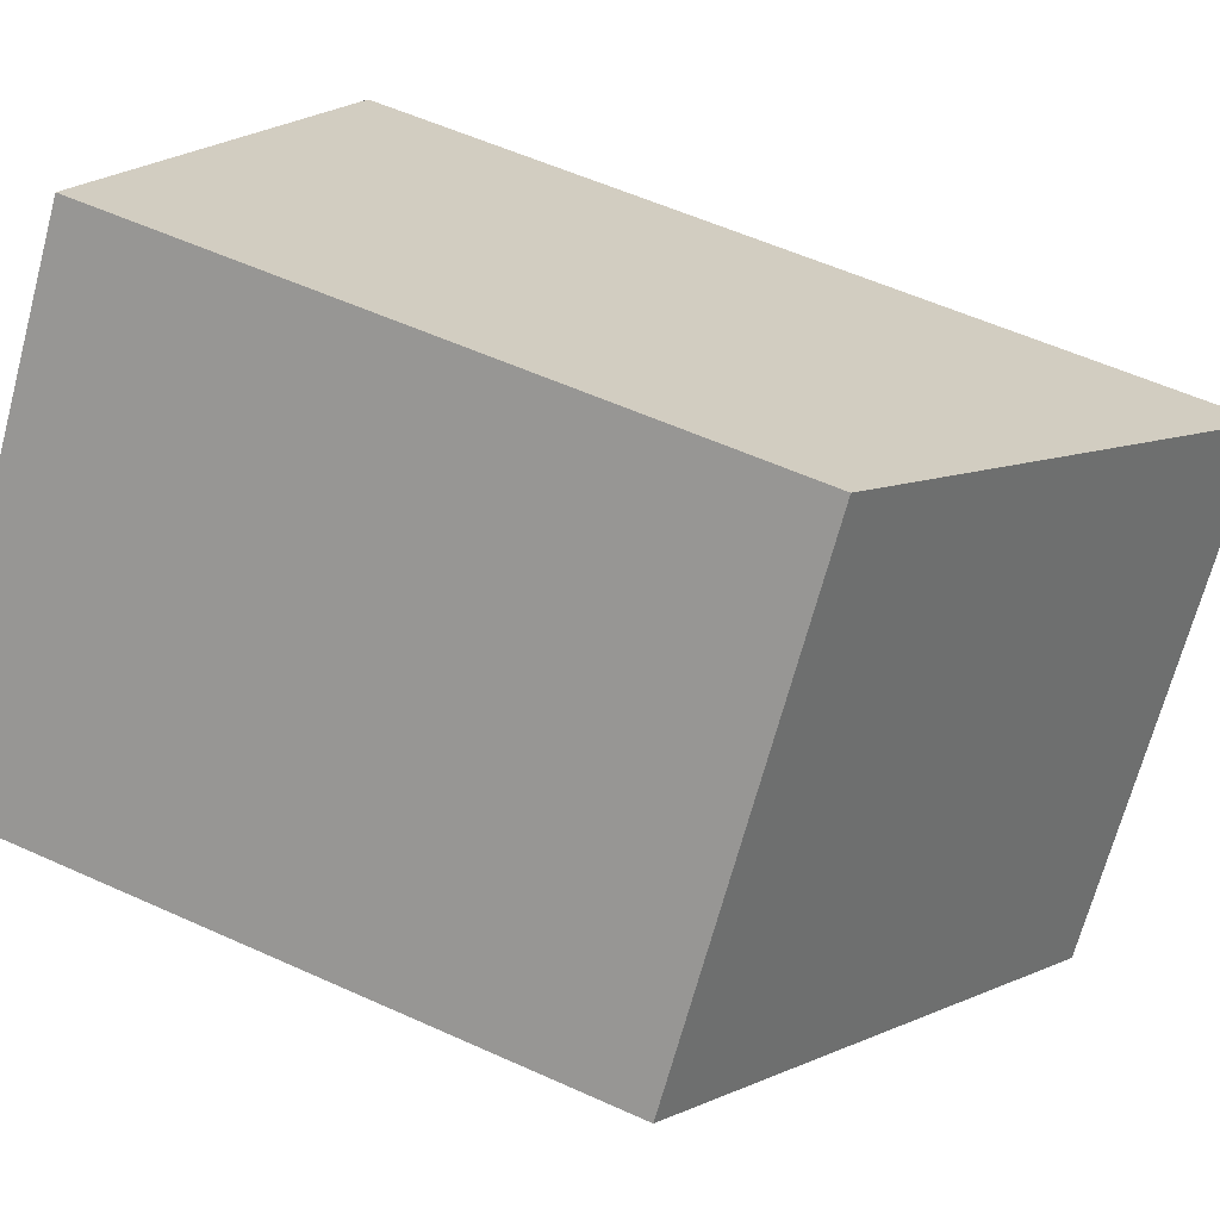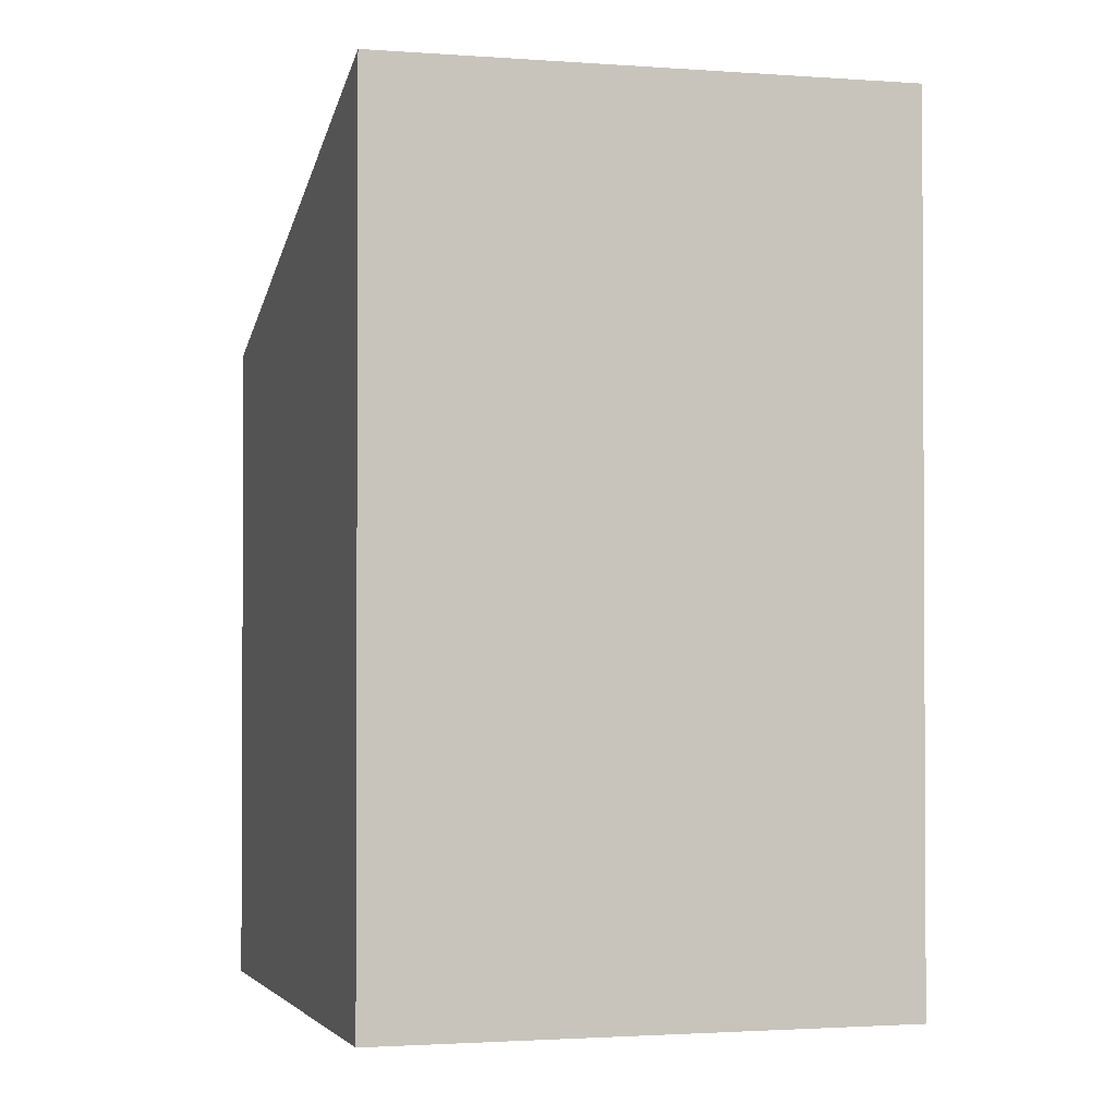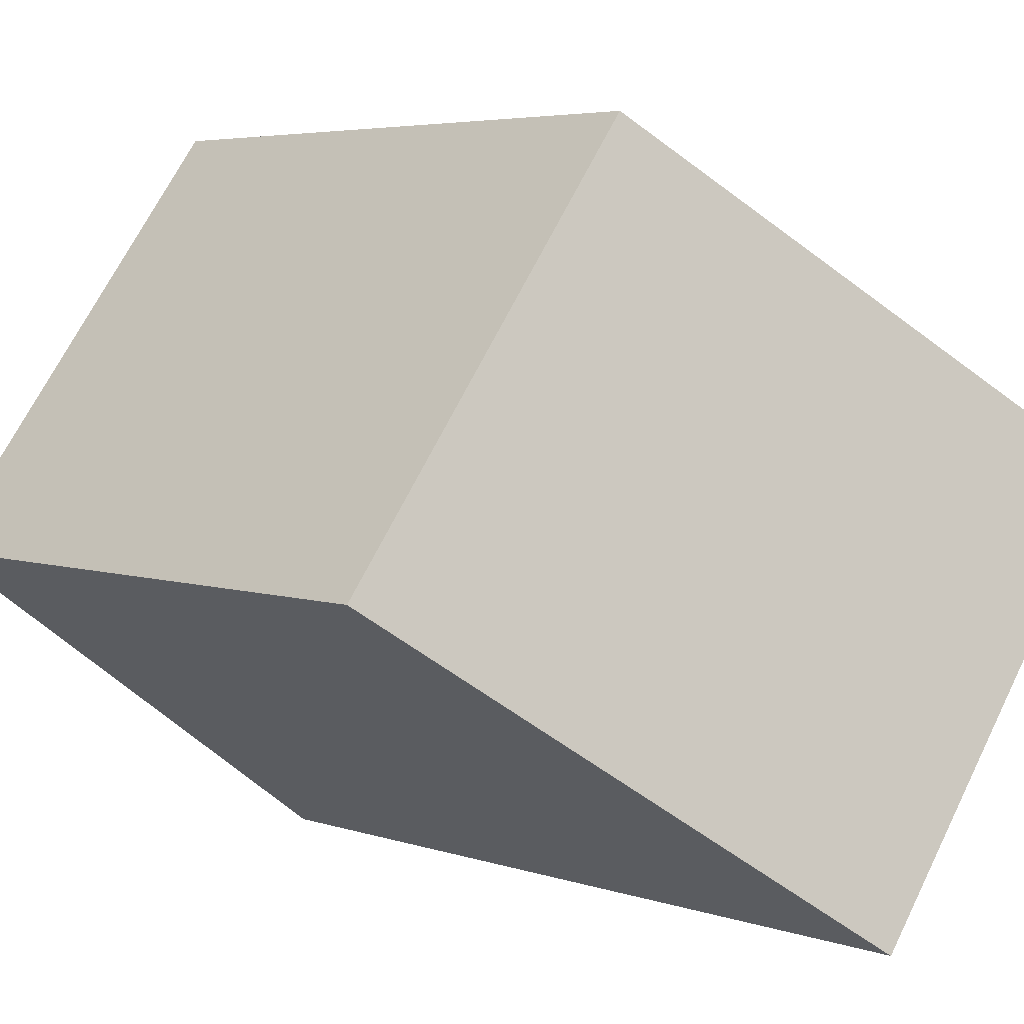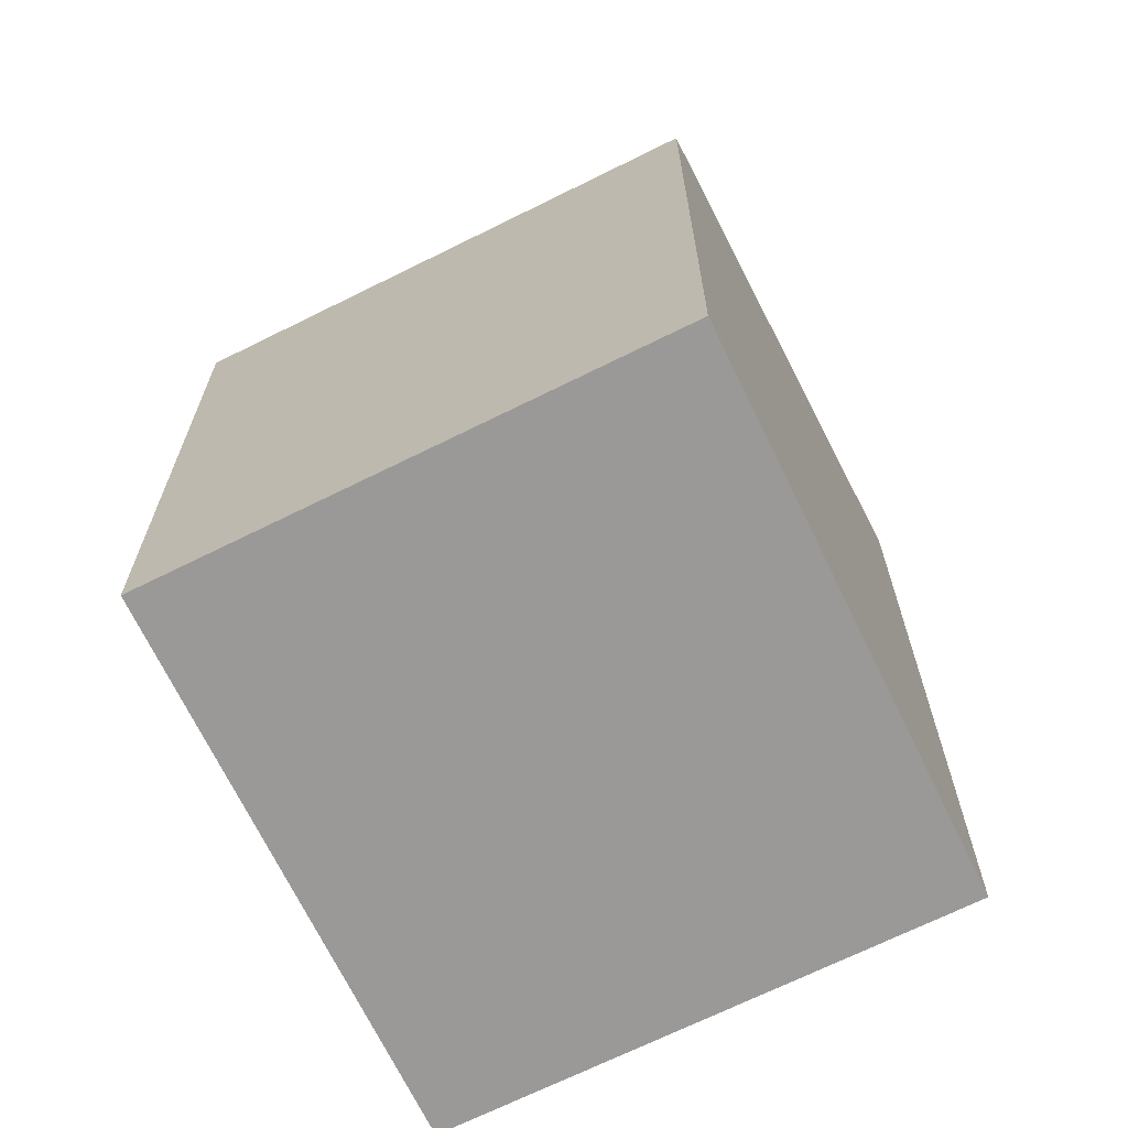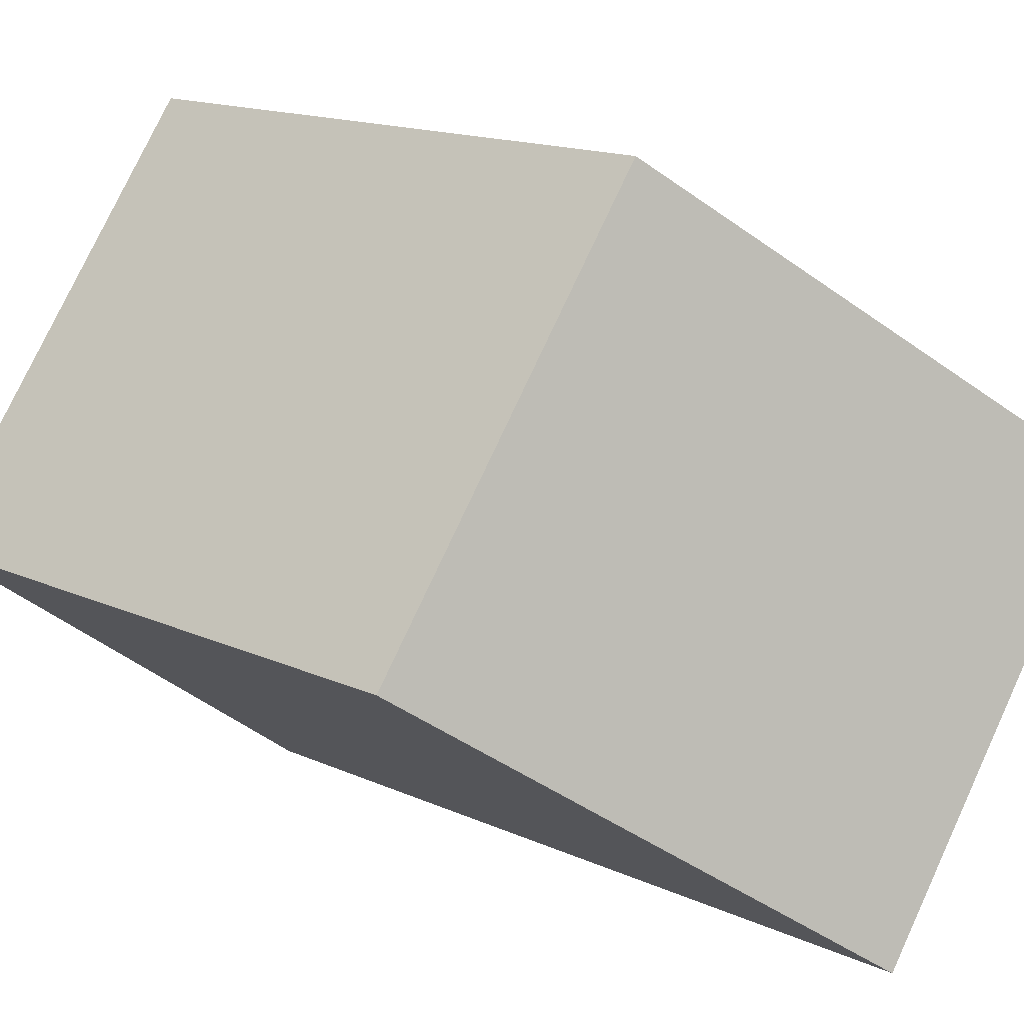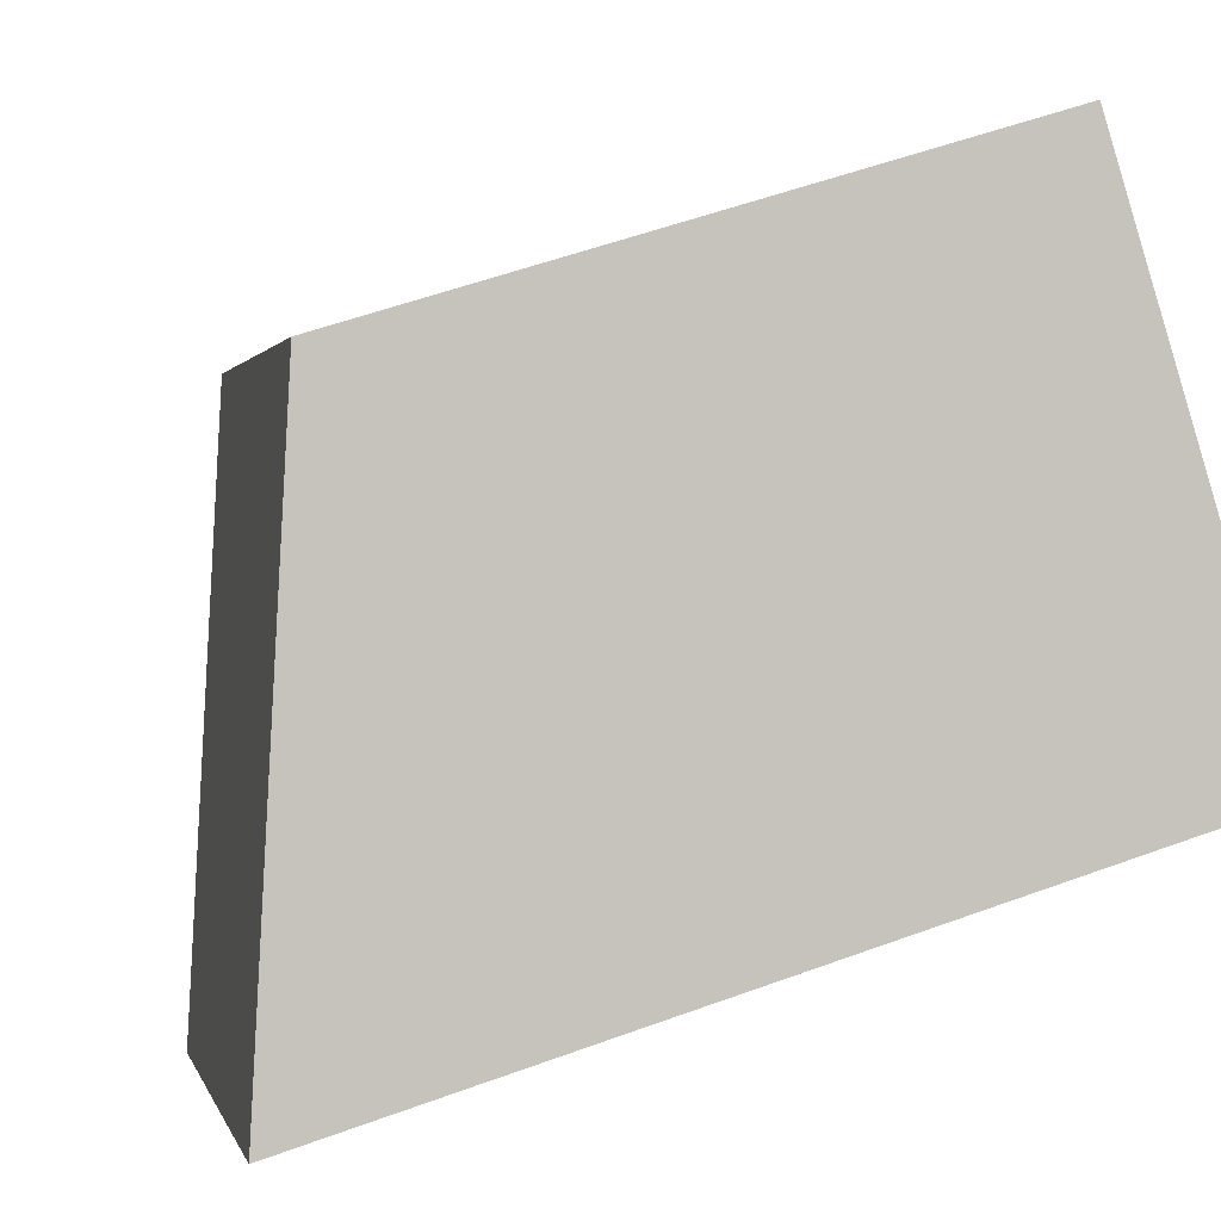
<metadata>
{"format":"obj","ext":"obj","renderer":"f3d","projection":"perspective","resolution":1024,"background":"white","views":[{"elev":55.6,"azim":115.6,"up":"+Z"},{"elev":-1.8,"azim":-142.8,"up":"+Y"},{"elev":4.6,"azim":137.8,"up":"+Z"},{"elev":-69.0,"azim":79.6,"up":"+Y"},{"elev":15.0,"azim":134.6,"up":"+Z"},{"elev":56.2,"azim":-110.9,"up":"+Z"}]}
</metadata>
<code>
v  4.149 5.913 3.042
v  2.871 7.798 -3.832
v  0.0001664 7.798 -0.0002472
v  7.02 5.913 -0.79
v  2.871 2.346e-16 -3.832
v  0 0 0
v  7.02 4.836e-17 -0.7899
v  4.149 -1.863e-16 3.042
g defaultobject
f 1 2 3
f 2 1 4
f 3 5 6
f 5 3 2
f 5 4 7
f 4 5 2
f 7 1 8
f 1 7 4
f 1 6 8
f 6 1 3
f 5 8 6
f 8 5 7

</code>
